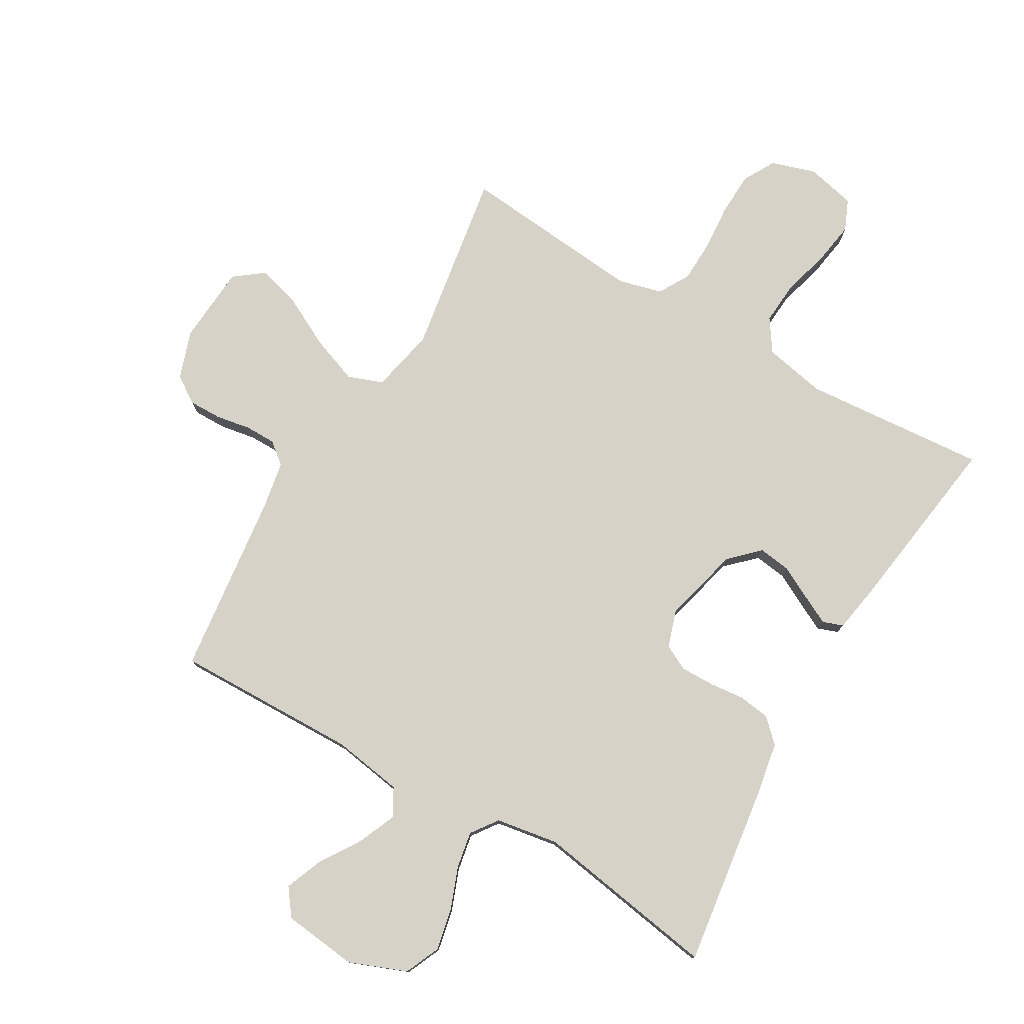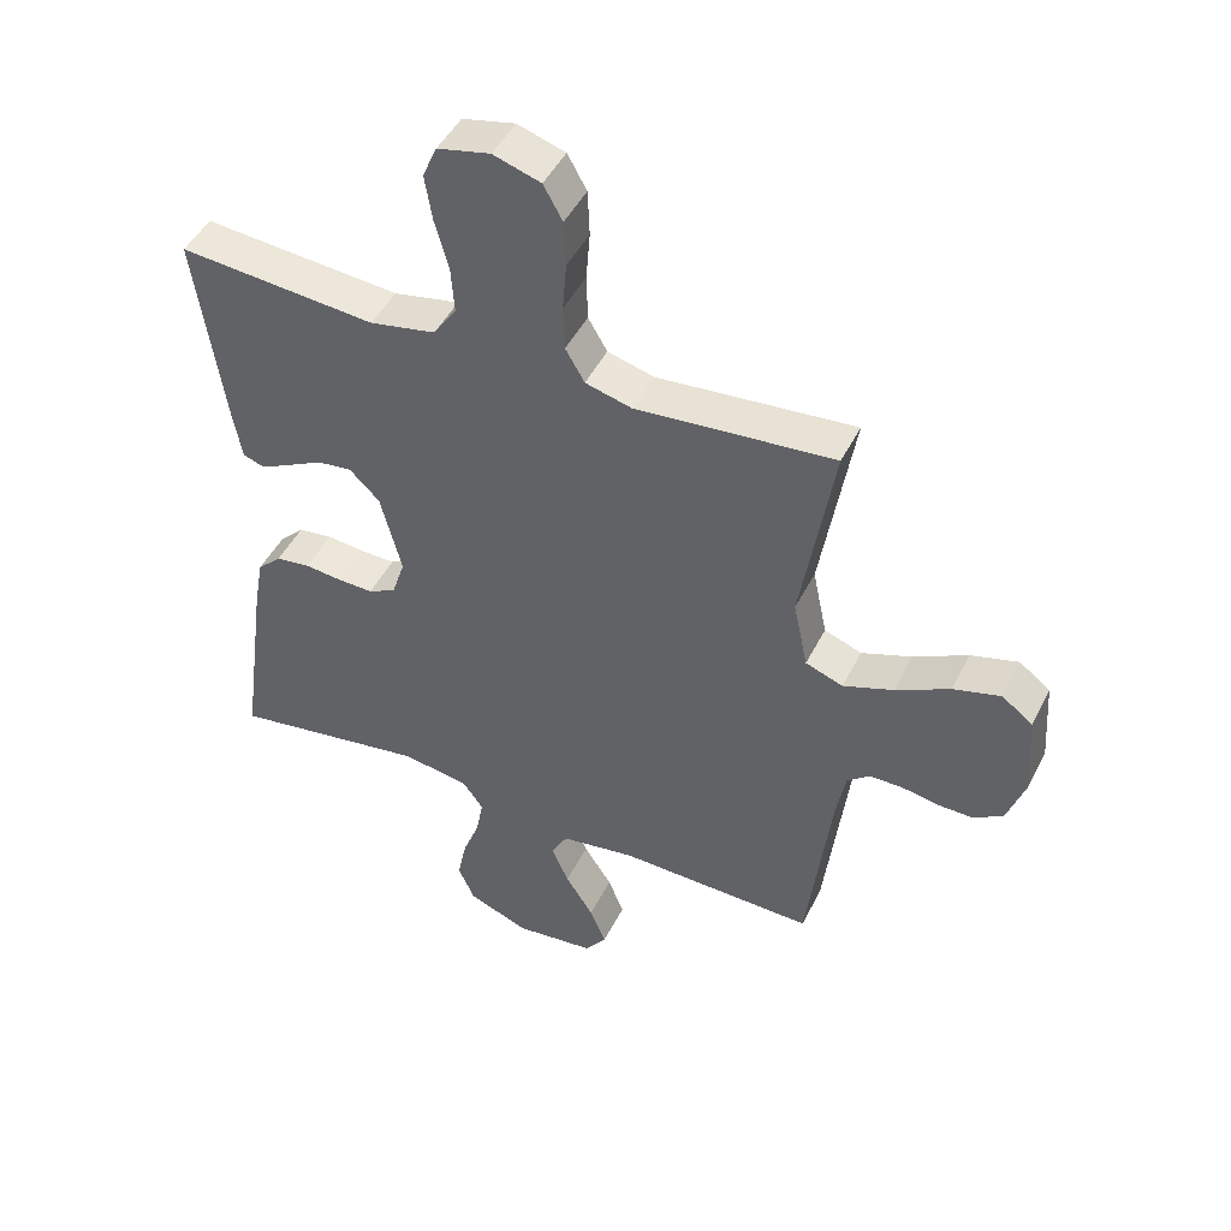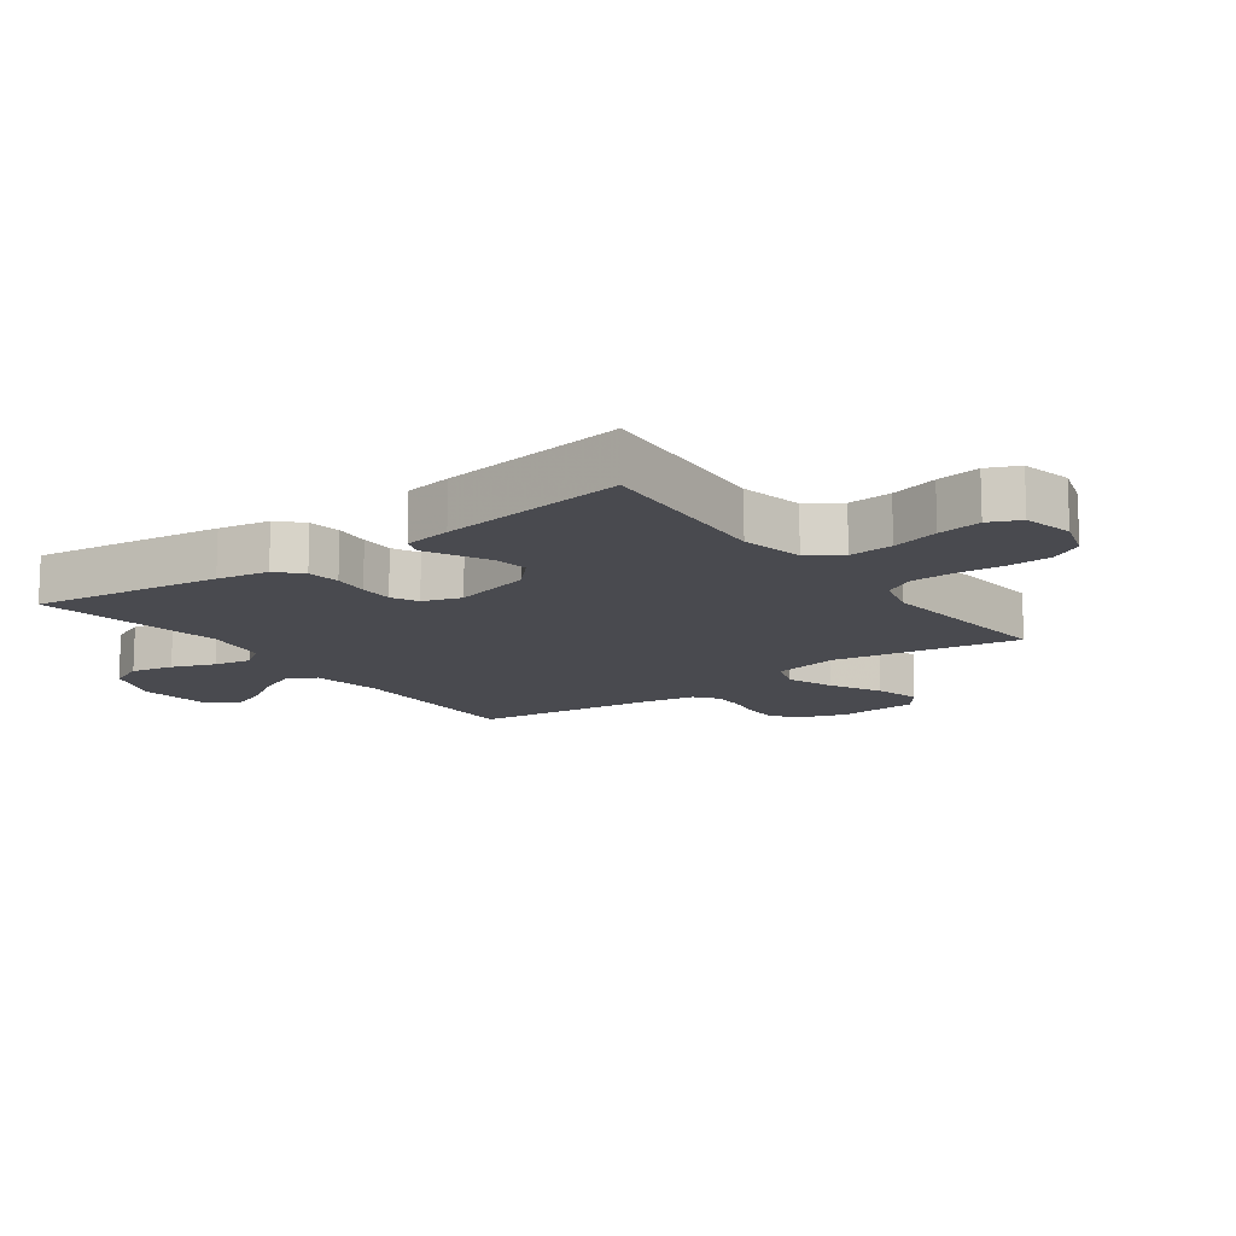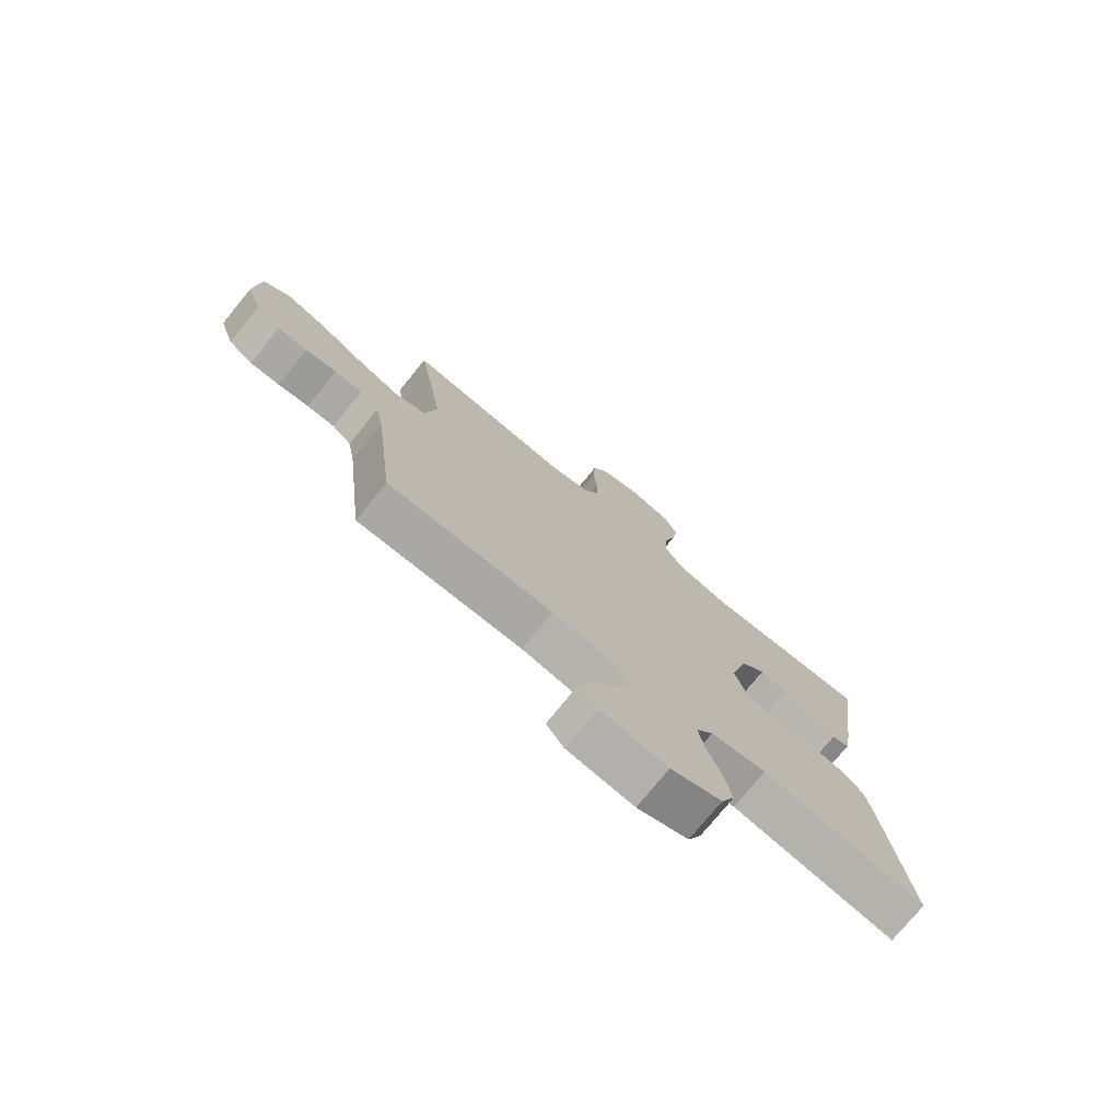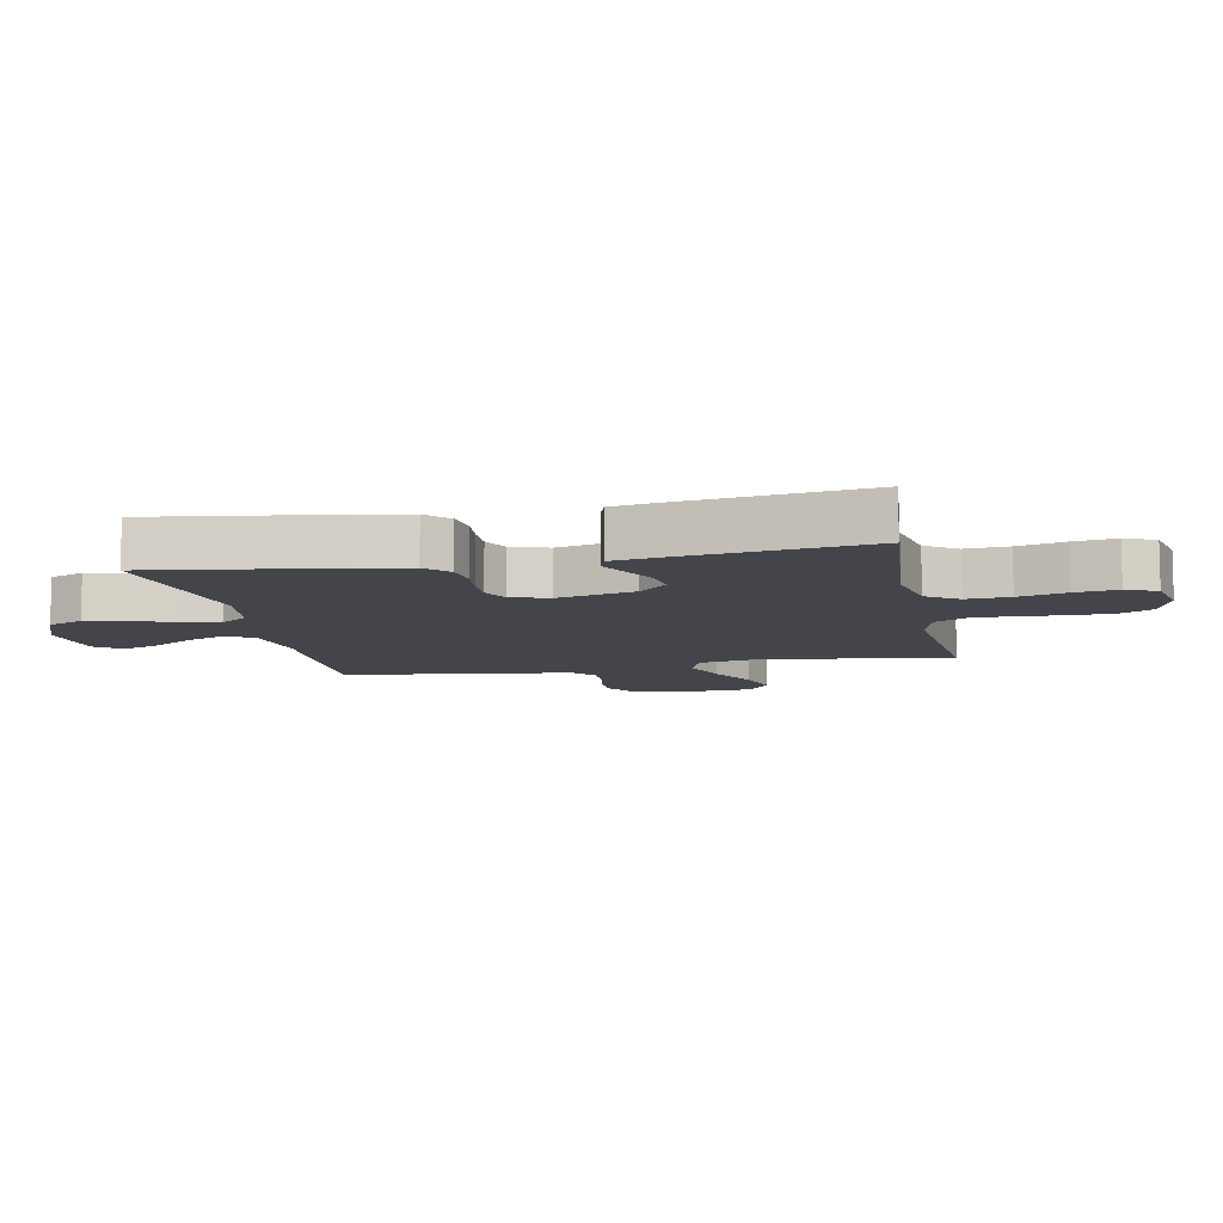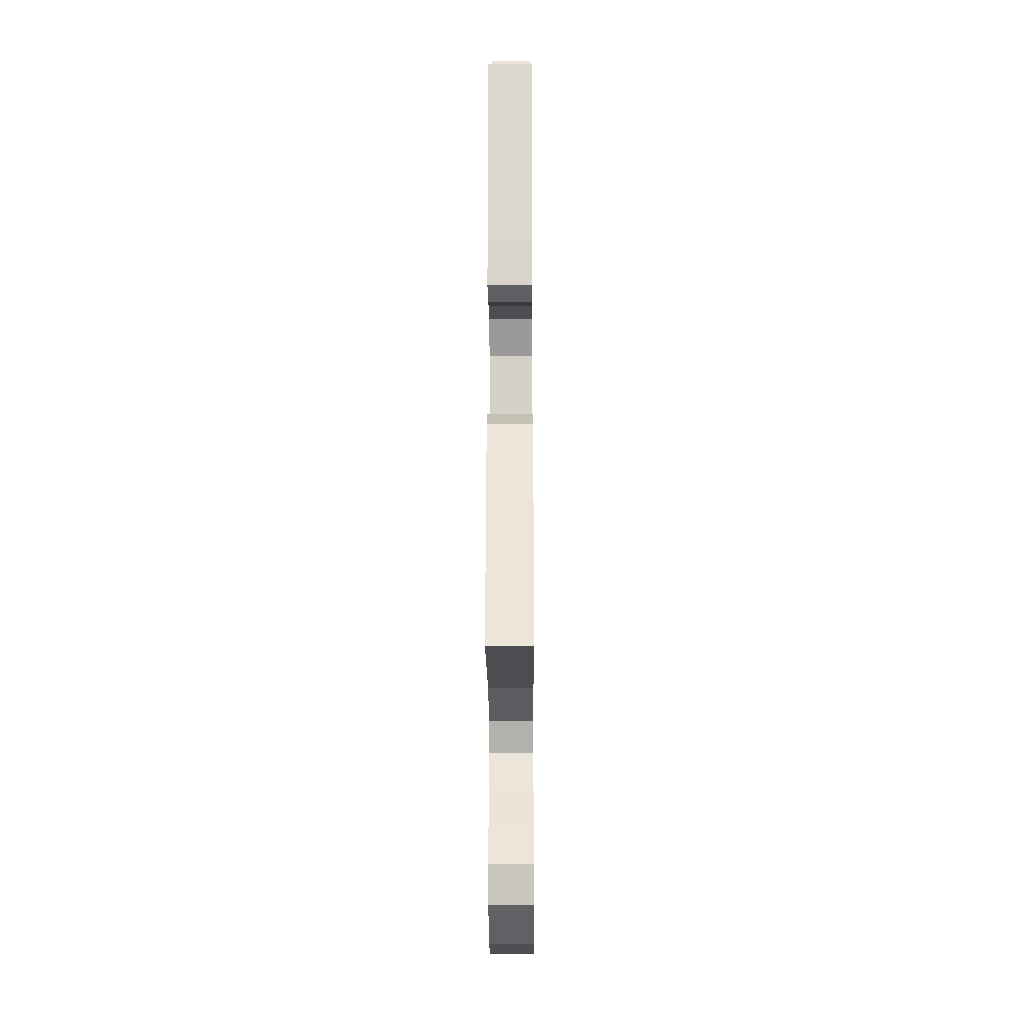
<metadata>
{"format":"obj","ext":"obj","renderer":"f3d","projection":"perspective","resolution":1024,"background":"white","views":[{"elev":77.8,"azim":-149.7,"up":"+Y"},{"elev":46.8,"azim":25.6,"up":"+Z"},{"elev":-13.5,"azim":-53.8,"up":"+Y"},{"elev":-75.6,"azim":140.7,"up":"+Z"},{"elev":-9.2,"azim":-78.9,"up":"+Y"},{"elev":-24.9,"azim":-89.7,"up":"+Z"}]}
</metadata>
<code>
v 0.5 0.07 0.5
v 0.451 0.07 0.2
v 0.473 0.07 0.095
v 0.53 0.07 0.074
v 0.606 0.07 0.102
v 0.688 0.07 0.144
v 0.76 0.07 0.164
v 0.807 0.07 0.128
v 0.816 0.07 0
v 0.789 0.07 -0.078
v 0.745 0.07 -0.107
v 0.691 0.07 -0.106
v 0.635 0.07 -0.096
v 0.585 0.07 -0.096
v 0.55 0.07 -0.124
v 0.536 0.07 -0.2
v 0.5 0.07 -0.5
v 0.2 0.07 -0.493
v 0.086 0.07 -0.511
v 0.061 0.07 -0.556
v 0.087 0.07 -0.617
v 0.13 0.07 -0.684
v 0.154 0.07 -0.745
v 0.122 0.07 -0.788
v 0 0.07 -0.802
v -0.093 0.07 -0.765
v -0.118 0.07 -0.708
v -0.104 0.07 -0.64
v -0.078 0.07 -0.572
v -0.067 0.07 -0.512
v -0.098 0.07 -0.469
v -0.2 0.07 -0.452
v -0.5 0.07 -0.5
v -0.458 0.07 -0.2
v -0.443 0.07 -0.118
v -0.406 0.07 -0.082
v -0.354 0.07 -0.075
v -0.297 0.07 -0.081
v -0.243 0.07 -0.082
v -0.201 0.07 -0.061
v -0.181 0.07 0
v -0.213 0.07 0.125
v -0.259 0.07 0.17
v -0.312 0.07 0.163
v -0.366 0.07 0.135
v -0.412 0.07 0.112
v -0.445 0.07 0.124
v -0.458 0.07 0.2
v -0.5 0.07 0.5
v -0.2 0.07 0.475
v -0.1 0.07 0.495
v -0.065 0.07 0.547
v -0.07 0.07 0.617
v -0.091 0.07 0.693
v -0.102 0.07 0.763
v -0.08 0.07 0.813
v 0 0.07 0.831
v 0.072 0.07 0.808
v 0.101 0.07 0.756
v 0.104 0.07 0.686
v 0.098 0.07 0.611
v 0.1 0.07 0.542
v 0.129 0.07 0.492
v 0.2 0.07 0.473
v 0.5 0 0.5
v 0.451 0 0.2
v 0.473 0 0.095
v 0.53 0 0.074
v 0.606 0 0.102
v 0.688 0 0.144
v 0.76 0 0.164
v 0.807 0 0.128
v 0.816 0 0
v 0.789 0 -0.078
v 0.745 0 -0.107
v 0.691 0 -0.106
v 0.635 0 -0.096
v 0.585 0 -0.096
v 0.55 0 -0.124
v 0.536 0 -0.2
v 0.5 0 -0.5
v 0.2 0 -0.493
v 0.086 0 -0.511
v 0.061 0 -0.556
v 0.087 0 -0.617
v 0.13 0 -0.684
v 0.154 0 -0.745
v 0.122 0 -0.788
v 0 0 -0.802
v -0.093 0 -0.765
v -0.118 0 -0.708
v -0.104 0 -0.64
v -0.078 0 -0.572
v -0.067 0 -0.512
v -0.098 0 -0.469
v -0.2 0 -0.452
v -0.5 0 -0.5
v -0.458 0 -0.2
v -0.443 0 -0.118
v -0.406 0 -0.082
v -0.354 0 -0.075
v -0.297 0 -0.081
v -0.243 0 -0.082
v -0.201 0 -0.061
v -0.181 0 0
v -0.213 0 0.125
v -0.259 0 0.17
v -0.312 0 0.163
v -0.366 0 0.135
v -0.412 0 0.112
v -0.445 0 0.124
v -0.458 0 0.2
v -0.5 0 0.5
v -0.2 0 0.475
v -0.1 0 0.495
v -0.065 0 0.547
v -0.07 0 0.617
v -0.091 0 0.693
v -0.102 0 0.763
v -0.08 0 0.813
v 0 0 0.831
v 0.072 0 0.808
v 0.101 0 0.756
v 0.104 0 0.686
v 0.098 0 0.611
v 0.1 0 0.542
v 0.129 0 0.492
v 0.2 0 0.473
f 58 59 60 61
f 58 61 62
f 57 58 62
f 56 57 62
f 53 54 55 56
f 52 53 56 62
f 51 52 62 63
f 47 48 49 50
f 44 45 46 47
f 44 47 50 51
f 35 36 37 38
f 35 38 39
f 32 33 34 35
f 31 32 35 39
f 30 31 39 40
f 26 27 28 29
f 26 29 30
f 25 26 30
f 24 25 30
f 21 22 23 24
f 20 21 24 30
f 19 20 30 40
f 16 17 18
f 15 16 18 19
f 10 11 12 13
f 10 13 14
f 9 10 14
f 8 9 14
f 5 6 7 8
f 4 5 8 14
f 3 4 14 15
f 64 1 2
f 64 2 3
f 43 44 51 63
f 42 43 63 64
f 41 42 64 3
f 19 40 41
f 3 15 19 41
f 125 124 123 122
f 126 125 122
f 126 122 121
f 126 121 120
f 120 119 118 117
f 126 120 117 116
f 127 126 116 115
f 114 113 112 111
f 111 110 109 108
f 115 114 111 108
f 102 101 100 99
f 103 102 99
f 99 98 97 96
f 103 99 96 95
f 104 103 95 94
f 93 92 91 90
f 94 93 90
f 94 90 89
f 94 89 88
f 88 87 86 85
f 94 88 85 84
f 104 94 84 83
f 82 81 80
f 83 82 80 79
f 77 76 75 74
f 78 77 74
f 78 74 73
f 78 73 72
f 72 71 70 69
f 78 72 69 68
f 79 78 68 67
f 66 65 128
f 67 66 128
f 127 115 108 107
f 128 127 107 106
f 67 128 106 105
f 105 104 83
f 105 83 79 67
f 1 65 66 2
f 2 66 67 3
f 3 67 68 4
f 4 68 69 5
f 5 69 70 6
f 6 70 71 7
f 7 71 72 8
f 8 72 73 9
f 9 73 74 10
f 10 74 75 11
f 11 75 76 12
f 12 76 77 13
f 13 77 78 14
f 14 78 79 15
f 15 79 80 16
f 16 80 81 17
f 17 81 82 18
f 18 82 83 19
f 19 83 84 20
f 20 84 85 21
f 21 85 86 22
f 22 86 87 23
f 23 87 88 24
f 24 88 89 25
f 25 89 90 26
f 26 90 91 27
f 27 91 92 28
f 28 92 93 29
f 29 93 94 30
f 30 94 95 31
f 31 95 96 32
f 32 96 97 33
f 33 97 98 34
f 34 98 99 35
f 35 99 100 36
f 36 100 101 37
f 37 101 102 38
f 38 102 103 39
f 39 103 104 40
f 40 104 105 41
f 41 105 106 42
f 42 106 107 43
f 43 107 108 44
f 44 108 109 45
f 45 109 110 46
f 46 110 111 47
f 47 111 112 48
f 48 112 113 49
f 49 113 114 50
f 50 114 115 51
f 51 115 116 52
f 52 116 117 53
f 53 117 118 54
f 54 118 119 55
f 55 119 120 56
f 56 120 121 57
f 57 121 122 58
f 58 122 123 59
f 59 123 124 60
f 60 124 125 61
f 61 125 126 62
f 62 126 127 63
f 63 127 128 64
f 64 128 65 1

</code>
